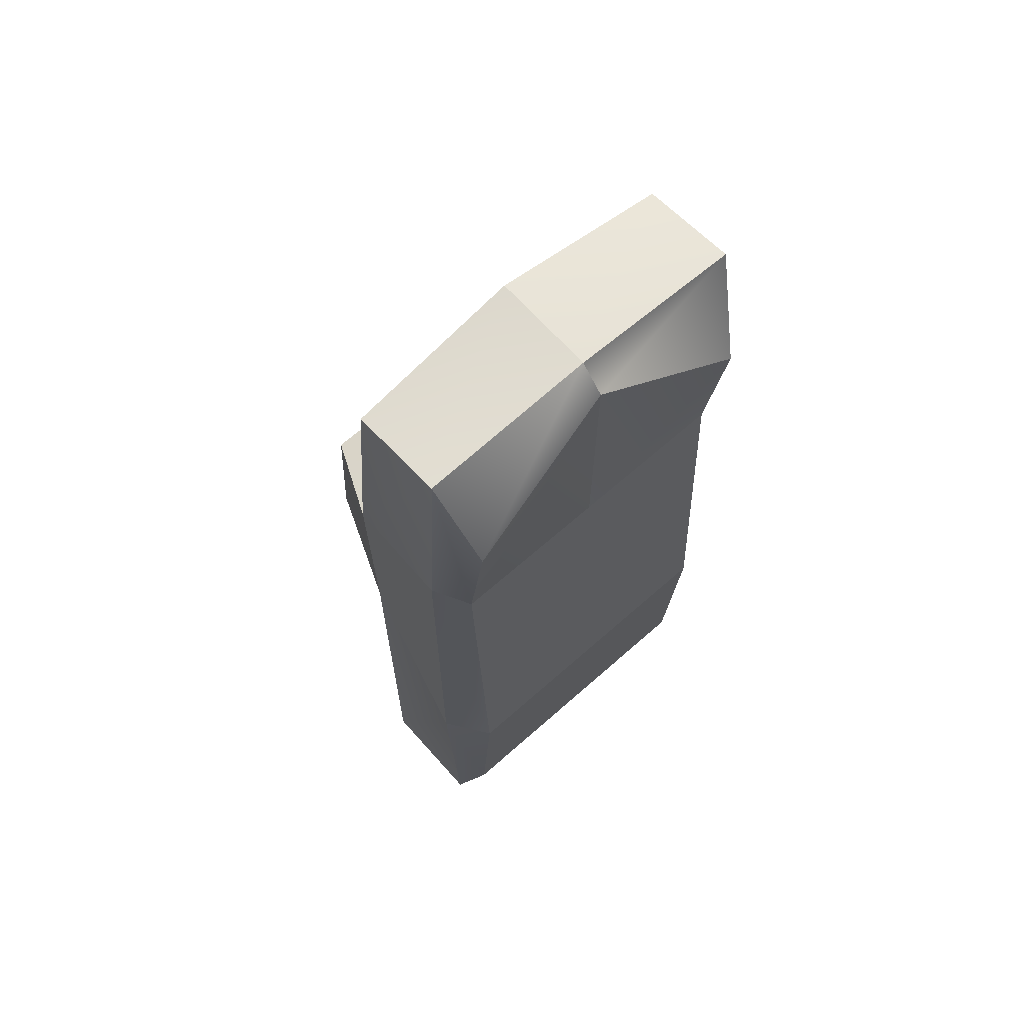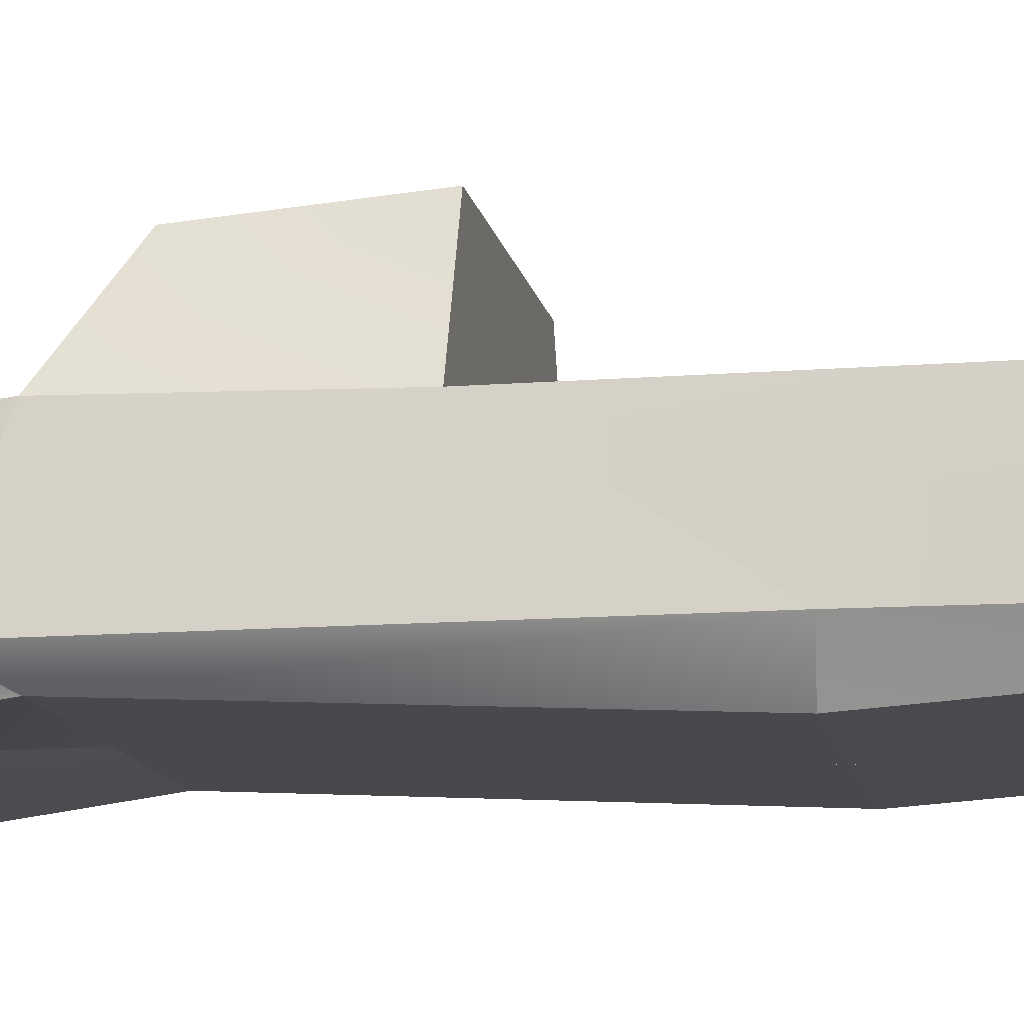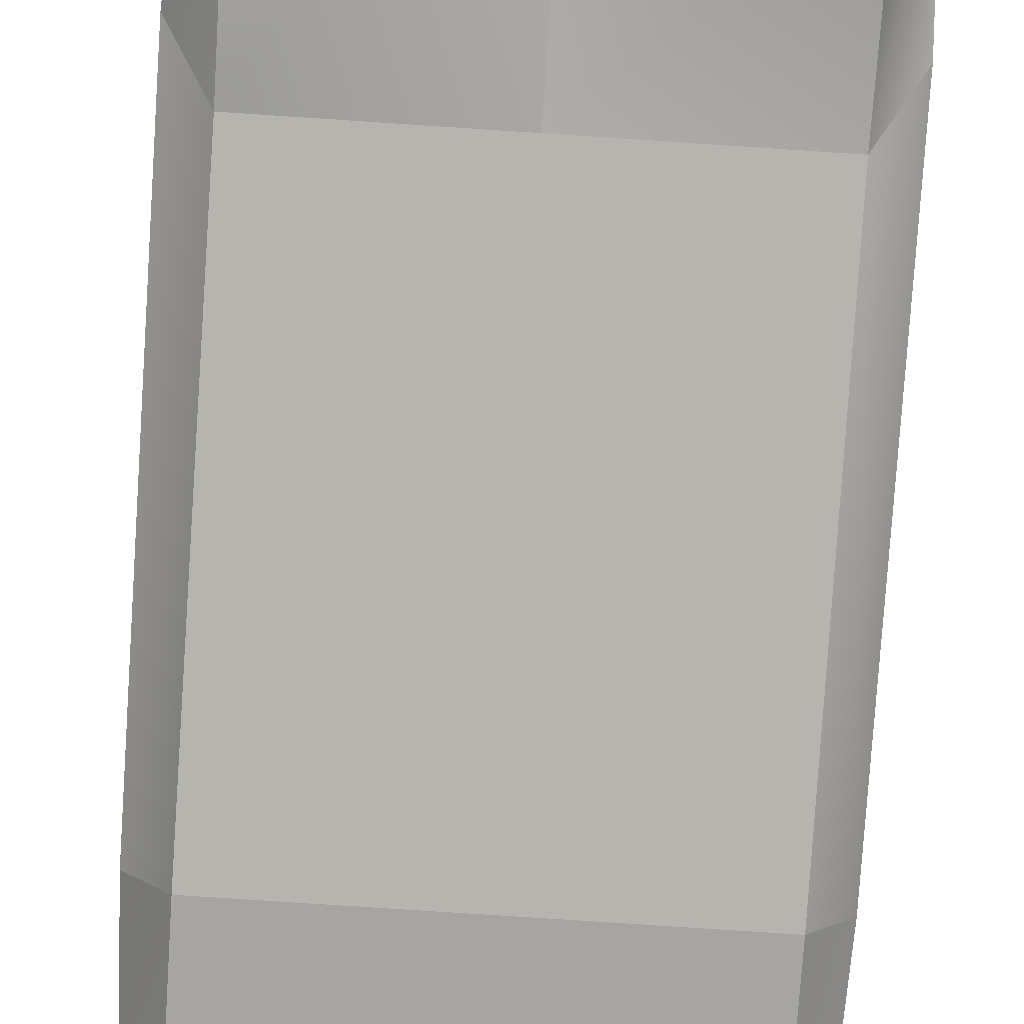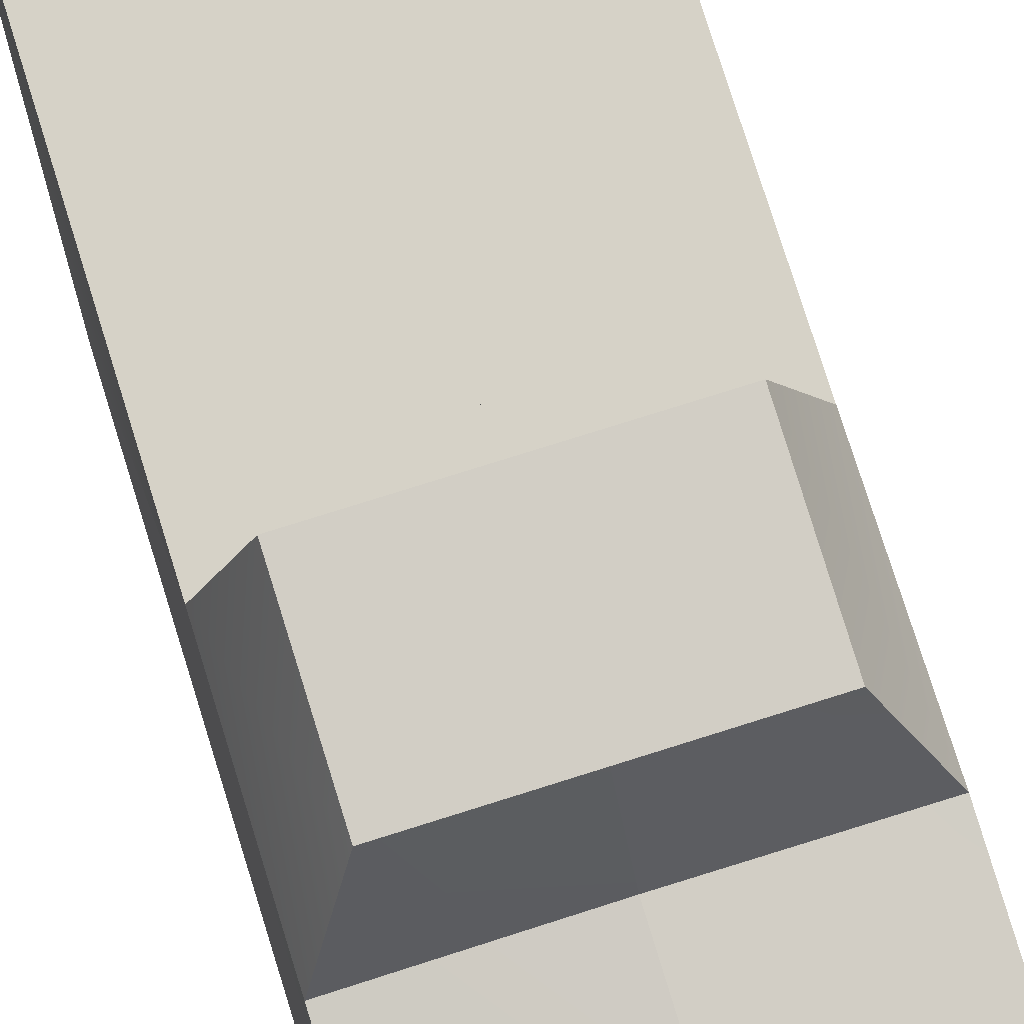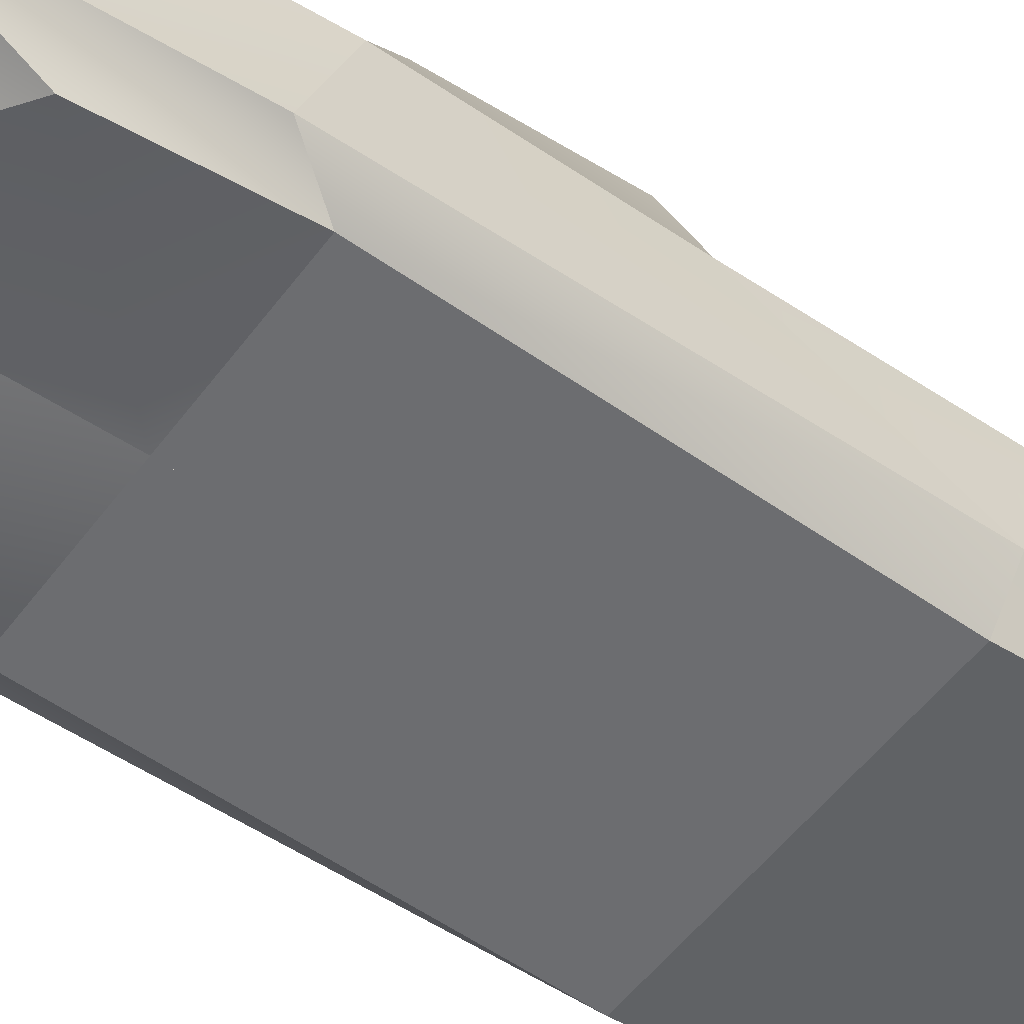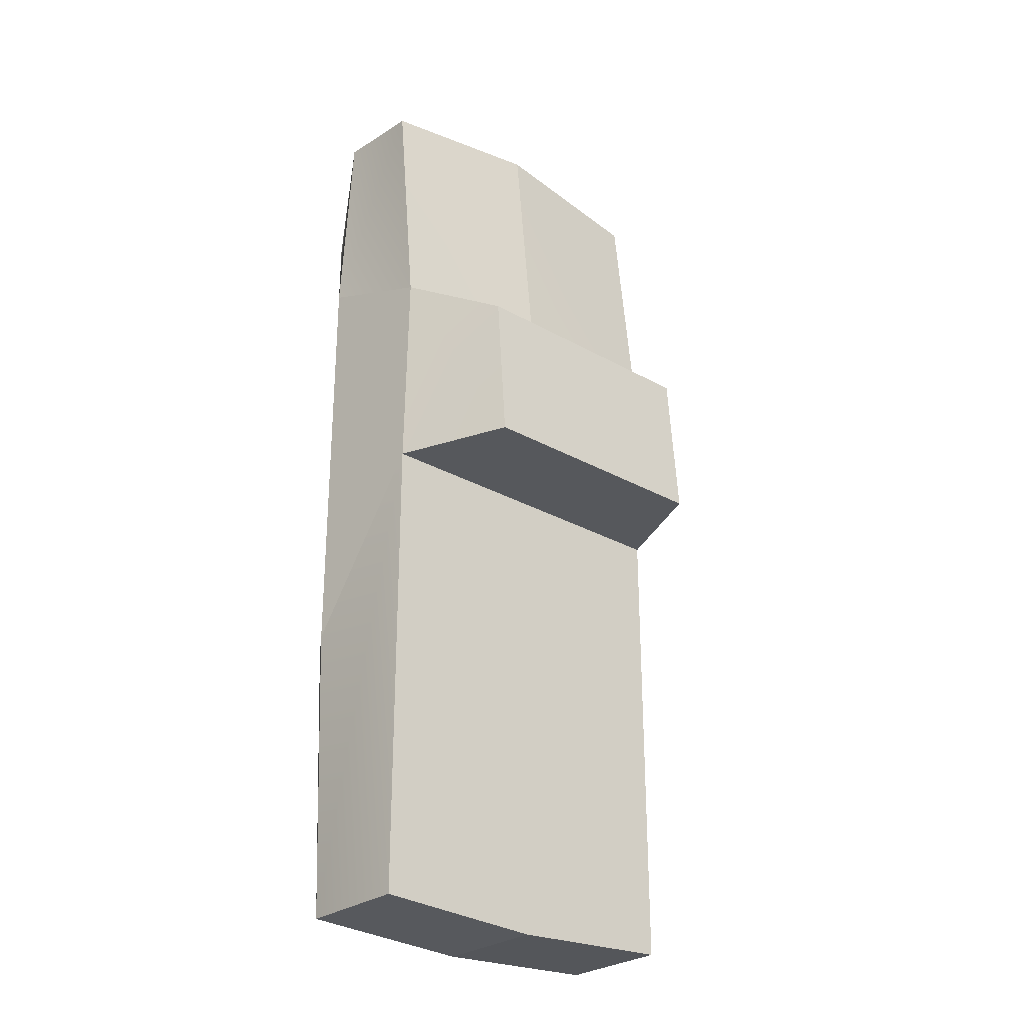
<metadata>
{"format":"obj","ext":"obj","renderer":"f3d","projection":"perspective","resolution":1024,"background":"white","views":[{"elev":66.4,"azim":-41.6,"up":"+Z"},{"elev":-12.5,"azim":100.6,"up":"+Y"},{"elev":-77.5,"azim":-3.8,"up":"+Y"},{"elev":78.5,"azim":-17.4,"up":"+Y"},{"elev":-52.5,"azim":54.4,"up":"+Y"},{"elev":-27.7,"azim":139.0,"up":"+Z"}]}
</metadata>
<code>
o GMC_Collider
g GMC_Collider
v -1.115 1 3.028
v 0 1 3.091
v -1.115 1.609 2.96
v 0 1.662 3.091
v 0 1 1.347
v 0 1 0
v 0 1.833 1.347
v 0 1.745 0
v 0 1 -3.099
v -1.115 1 -3.045
v 0 1.745 -3.099
v -1.115 1.745 -3.045
v -1.189 1 -1.132
v -1.189 1 1.625
v -1.115 1.745 0
v -1.115 1.779 1.347
v -0.8227 2.399 0.9989
v 0 2.399 0.9989
v -0.8227 2.473 0
v 0 2.473 0
v -1 0.7214 -1.112
v 0 0.7214 -1.112
v -1 0.8529 1.347
v 0 0.8529 1.347
v -1 0.8529 1.347
v 0 0.8529 1.347
v -1 0.7272 2.287
v 0 0.8456 2.925
v -1.115 1.779 1.347
v -1.189 1 1.625
v -1.115 1.609 2.96
v -1.115 1 3.028
v 0 1 1.347
v 0 1.833 1.347
v 0 1 3.091
v 0 1.662 3.091
v 0 1.833 1.347
v -1.115 1.779 1.347
v 0 1.662 3.091
v -1.115 1.609 2.96
v -1.115 1.779 1.347
v 0 1.833 1.347
v -0.8227 2.399 0.9989
v 0 2.399 0.9989
v -1.115 1.745 0
v -1.115 1.779 1.347
v -0.8227 2.473 0
v -0.8227 2.399 0.9989
v 0 1.833 1.347
v 0 1.745 0
v 0 2.399 0.9989
v 0 2.473 0
v 0 1.745 0
v -1.115 1.745 0
v 0 2.473 0
v -0.8227 2.473 0
v 0 0.7214 -1.112
v -1 0.7214 -1.112
v 0 0.8159 -2.516
v -1 0.8159 -2.516
v 0 1.745 0
v 0 1 0
v 0 1.745 -3.099
v 0 1 -3.099
v -1.189 1 -1.132
v -1.115 1.745 0
v -1.115 1 -3.045
v -1.115 1.745 -3.045
v -1.115 1.745 0
v 0 1.745 0
v -1.115 1.745 -3.045
v 0 1.745 -3.099
v -1.189 1 -1.132
v -1.115 1 -3.045
v -1 0.7214 -1.112
v -1 0.8159 -2.516
v -1.115 1 3.028
v -1.189 1 1.625
v -1 0.7272 2.287
v -1 0.8529 1.347
v 0 1 1.347
v 0 1 3.091
v 0 0.8529 1.347
v 0 0.8456 2.925
v 0 1 3.091
v -1.115 1 3.028
v 0 0.8456 2.925
v -1 0.7272 2.287
v 0 1 -3.099
v 0 1 0
v 0 0.8159 -2.516
v 0 0.7214 -1.112
v -1.189 1 1.625
v -1.189 1 -1.132
v -1 0.8529 1.347
v -1 0.7214 -1.112
v 0 1 0
v 0 1 1.347
v 0 0.7214 -1.112
v 0 0.8529 1.347
v -1.115 1 -3.045
v 0 1 -3.099
v -1 0.8159 -2.516
v 0 0.8159 -2.516
v 1.115 1 3.028
v 0 1 3.091
v 1.115 1.609 2.96
v 0 1.662 3.091
v 0 1 1.347
v 0 1 0
v 0 1.833 1.347
v 0 1.745 0
v 0 1 -3.099
v 1.115 1 -3.045
v 0 1.745 -3.099
v 1.115 1.745 -3.045
v 1.189 1 -1.132
v 1.189 1 1.625
v 1.115 1.745 0
v 1.115 1.779 1.347
v 0.8227 2.399 0.9989
v 0 2.399 0.9989
v 0.8227 2.473 0
v 0 2.473 0
v 1 0.7214 -1.112
v 0 0.7214 -1.112
v 1 0.8529 1.347
v 0 0.8529 1.347
v 1 0.8529 1.347
v 0 0.8529 1.347
v 1 0.7272 2.287
v 0 0.8456 2.925
v 1.115 1.779 1.347
v 1.189 1 1.625
v 1.115 1.609 2.96
v 1.115 1 3.028
v 0 1 1.347
v 0 1.833 1.347
v 0 1 3.091
v 0 1.662 3.091
v 0 1.833 1.347
v 1.115 1.779 1.347
v 0 1.662 3.091
v 1.115 1.609 2.96
v 1.115 1.779 1.347
v 0 1.833 1.347
v 0.8227 2.399 0.9989
v 0 2.399 0.9989
v 1.115 1.745 0
v 1.115 1.779 1.347
v 0.8227 2.473 0
v 0.8227 2.399 0.9989
v 0 1.833 1.347
v 0 1.745 0
v 0 2.399 0.9989
v 0 2.473 0
v 0 1.745 0
v 1.115 1.745 0
v 0 2.473 0
v 0.8227 2.473 0
v 0 0.7214 -1.112
v 1 0.7214 -1.112
v 0 0.8159 -2.516
v 1 0.8159 -2.516
v 0 1.745 0
v 0 1 0
v 0 1.745 -3.099
v 0 1 -3.099
v 1.189 1 -1.132
v 1.115 1.745 0
v 1.115 1 -3.045
v 1.115 1.745 -3.045
v 1.115 1.745 0
v 0 1.745 0
v 1.115 1.745 -3.045
v 0 1.745 -3.099
v 1.189 1 -1.132
v 1.115 1 -3.045
v 1 0.7214 -1.112
v 1 0.8159 -2.516
v 1.115 1 3.028
v 1.189 1 1.625
v 1 0.7272 2.287
v 1 0.8529 1.347
v 0 1 1.347
v 0 1 3.091
v 0 0.8529 1.347
v 0 0.8456 2.925
v 0 1 3.091
v 1.115 1 3.028
v 0 0.8456 2.925
v 1 0.7272 2.287
v 0 1 -3.099
v 0 1 0
v 0 0.8159 -2.516
v 0 0.7214 -1.112
v 1.189 1 1.625
v 1.189 1 -1.132
v 1 0.8529 1.347
v 1 0.7214 -1.112
v 0 1 0
v 0 1 1.347
v 0 0.7214 -1.112
v 0 0.8529 1.347
v 1.115 1 -3.045
v 0 1 -3.099
v 1 0.8159 -2.516
v 0 0.8159 -2.516
g GMC_Collider
f 1 2 4 3
f 5 6 8 7
f 9 10 12 11
f 13 14 16 15
f 17 18 20 19
f 21 22 24 23
f 25 26 28 27
f 29 30 32 31
f 33 34 36 35
f 37 38 40 39
f 41 42 44 43
f 45 46 48 47
f 49 50 52 51
f 53 54 56 55
f 57 58 60 59
f 61 62 64 63
f 65 66 68 67
f 69 70 72 71
f 73 74 76 75
f 77 78 80 79
f 81 82 84 83
f 85 86 88 87
f 89 90 92 91
f 93 94 96 95
f 97 98 100 99
f 101 102 104 103
f 107 108 106 105
f 111 112 110 109
f 115 116 114 113
f 119 120 118 117
f 123 124 122 121
f 127 128 126 125
f 131 132 130 129
f 135 136 134 133
f 139 140 138 137
f 143 144 142 141
f 147 148 146 145
f 151 152 150 149
f 155 156 154 153
f 159 160 158 157
f 163 164 162 161
f 167 168 166 165
f 171 172 170 169
f 175 176 174 173
f 179 180 178 177
f 183 184 182 181
f 187 188 186 185
f 191 192 190 189
f 195 196 194 193
f 199 200 198 197
f 203 204 202 201
f 207 208 206 205

</code>
